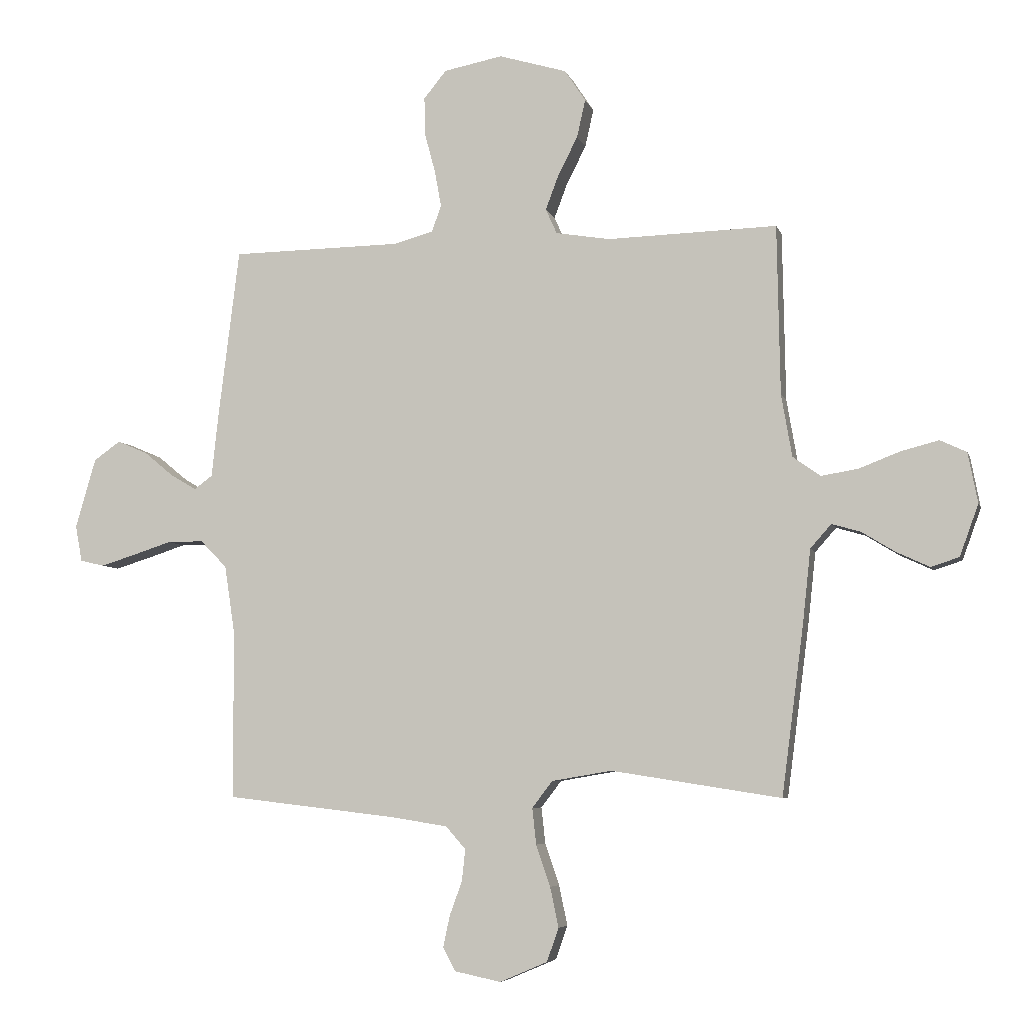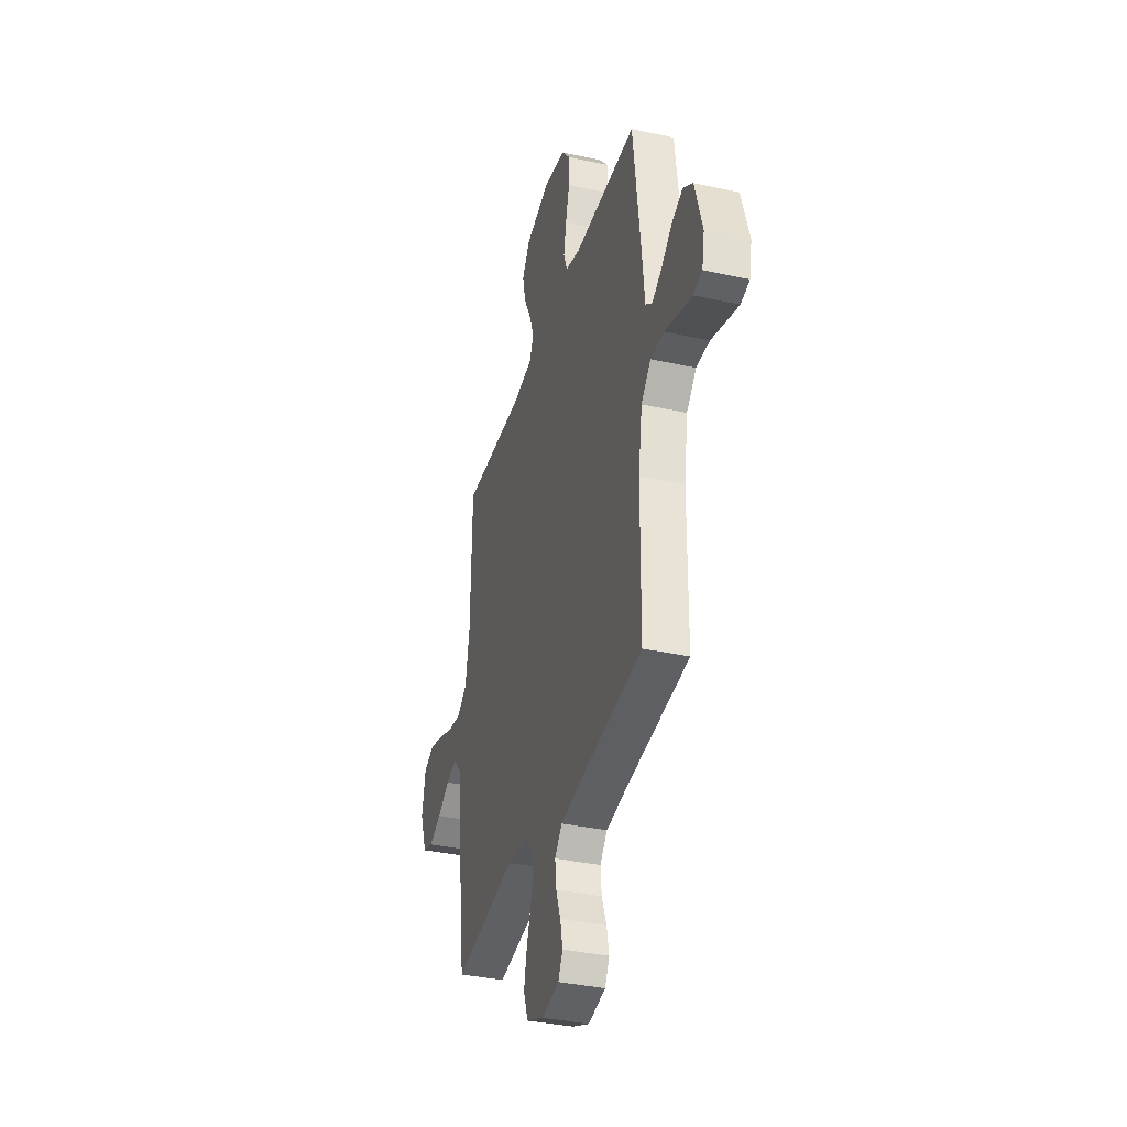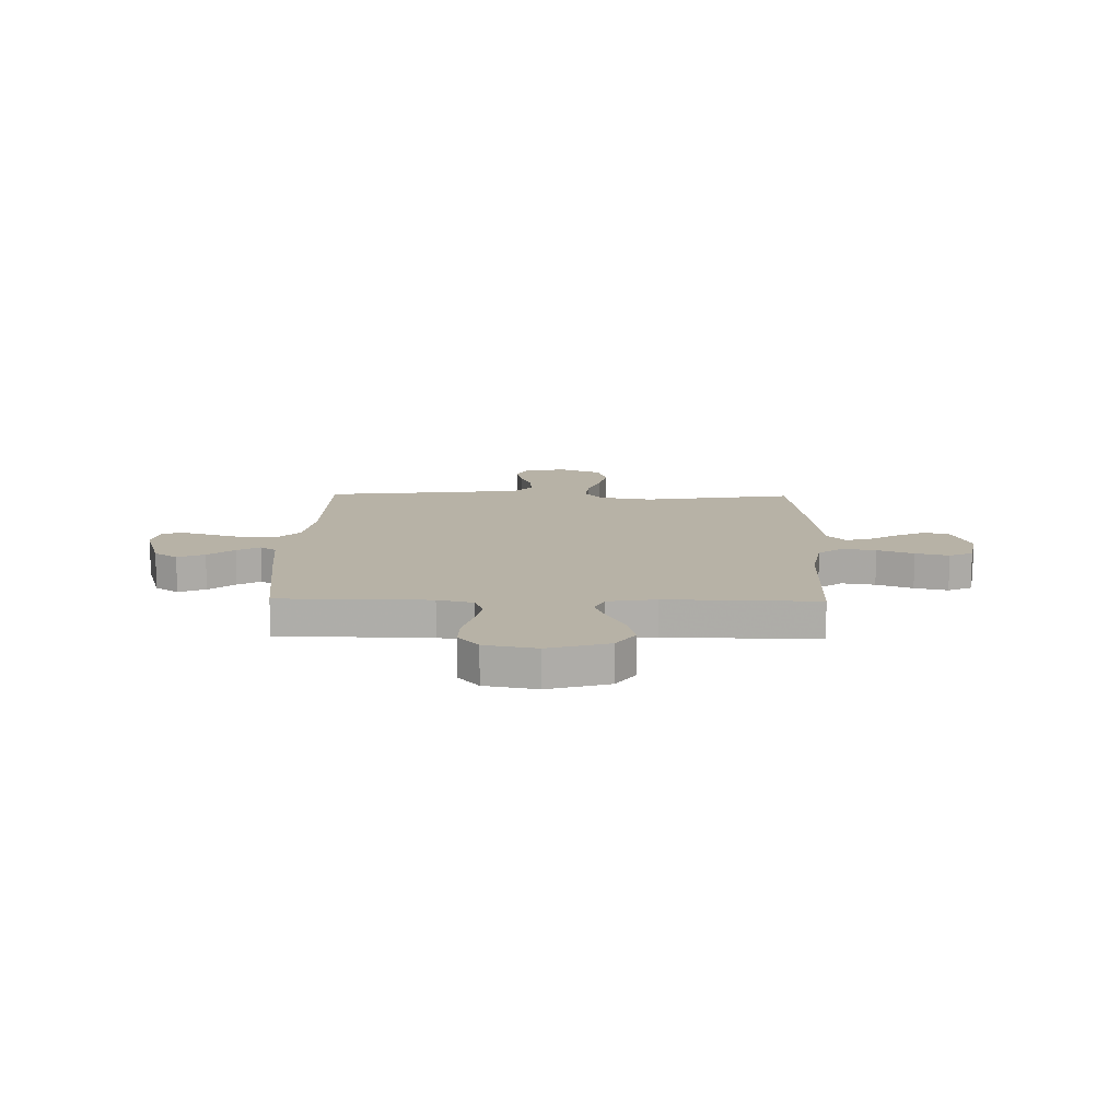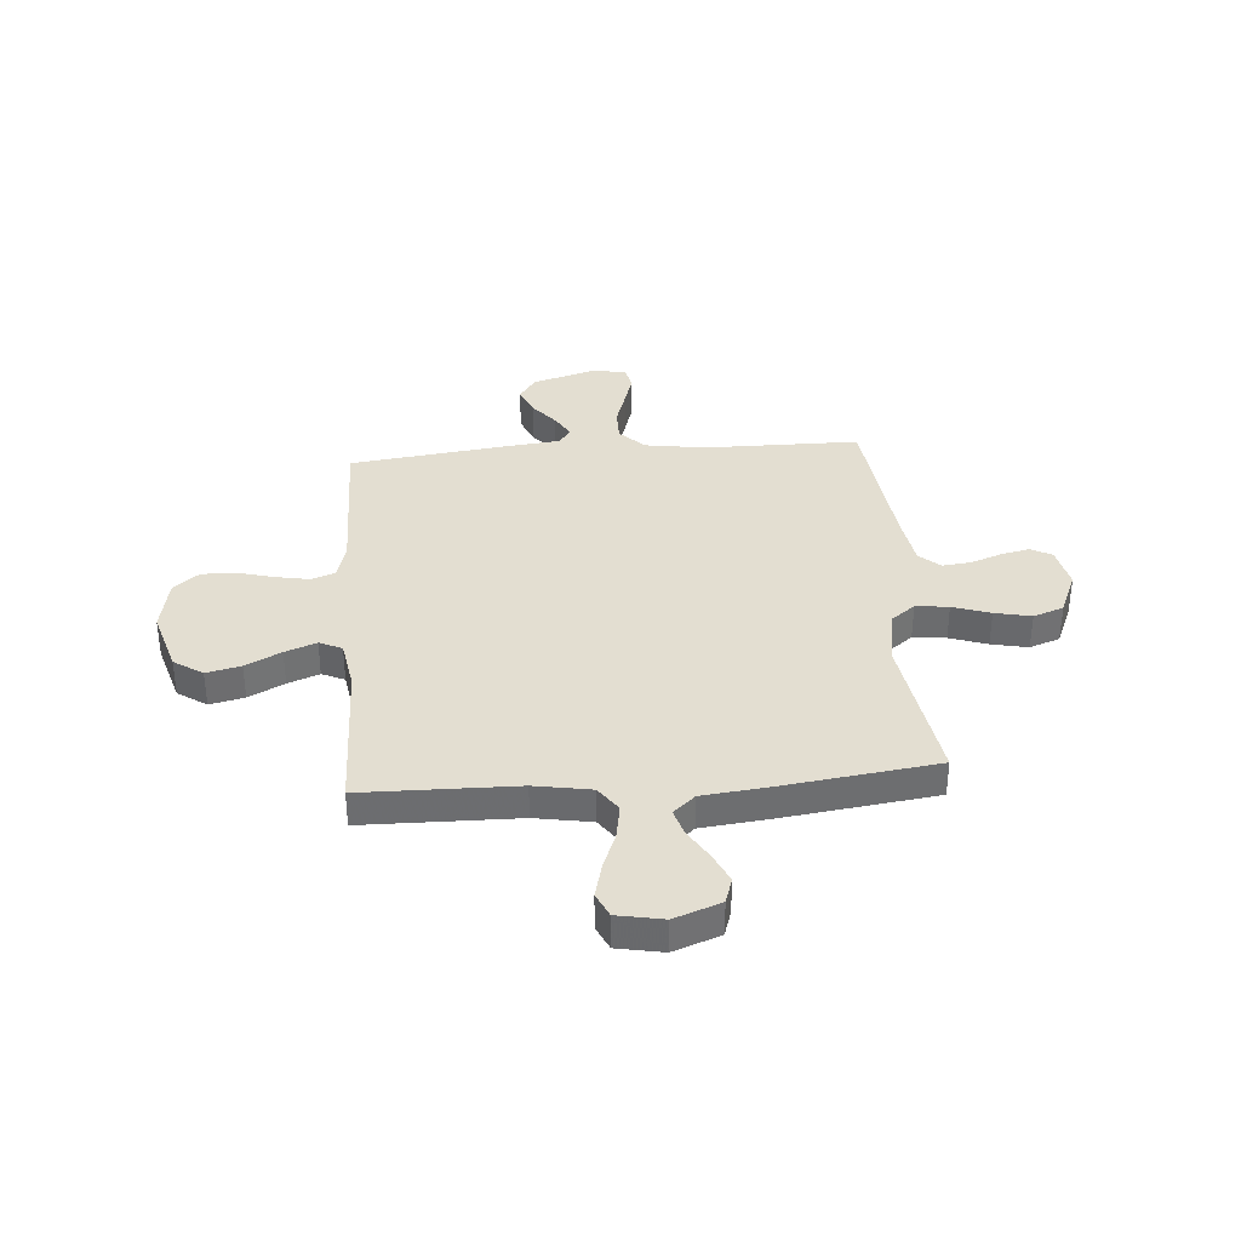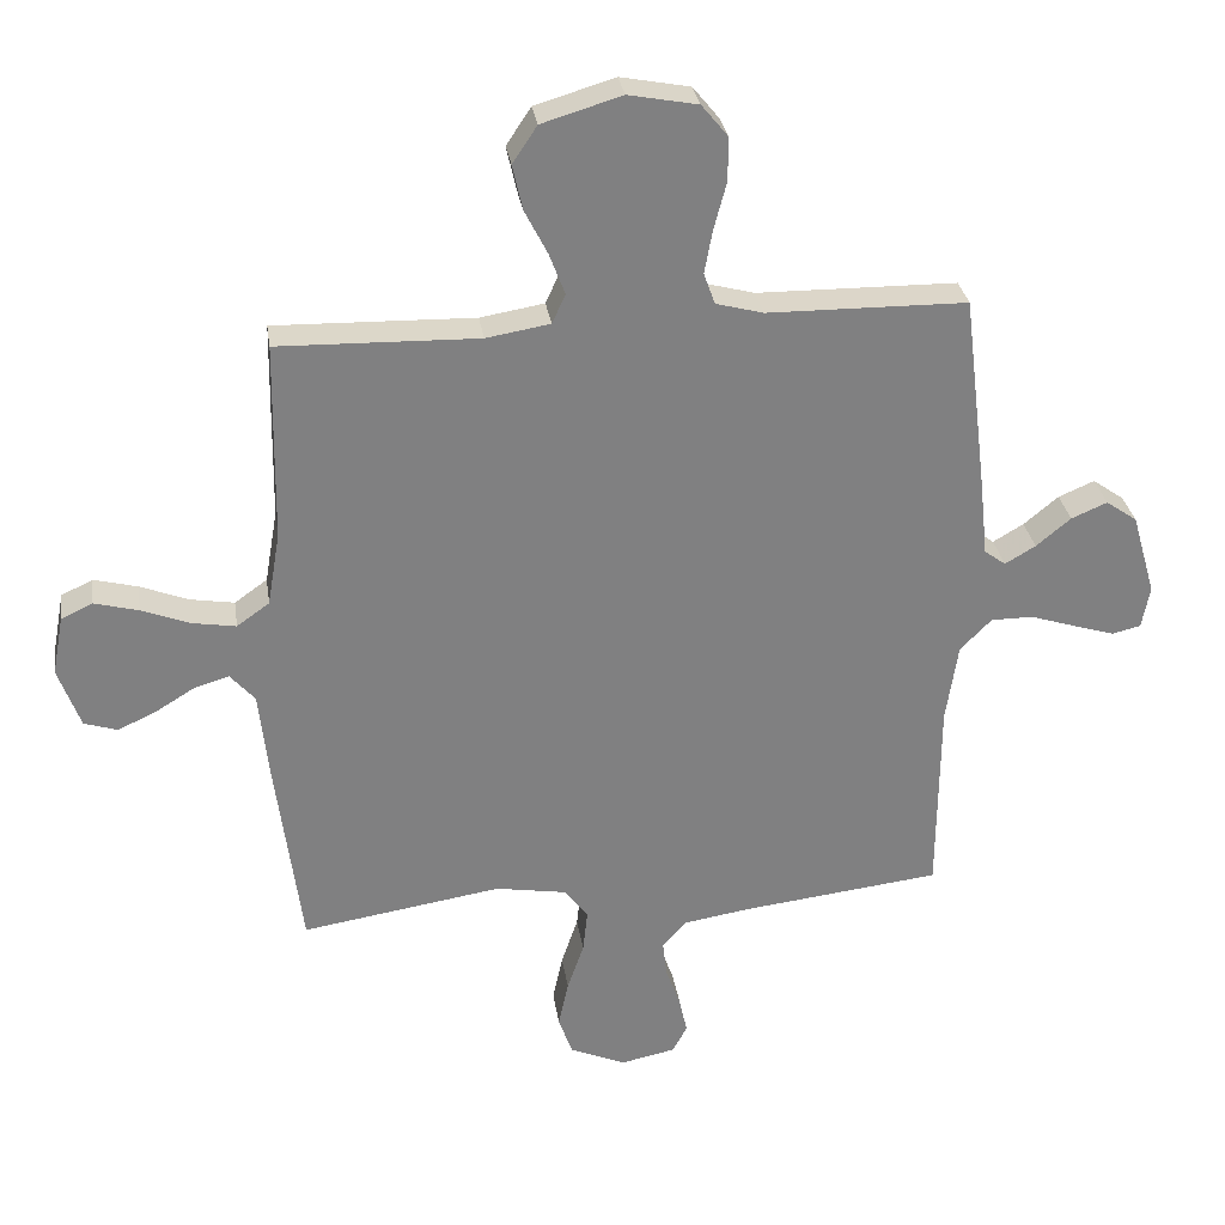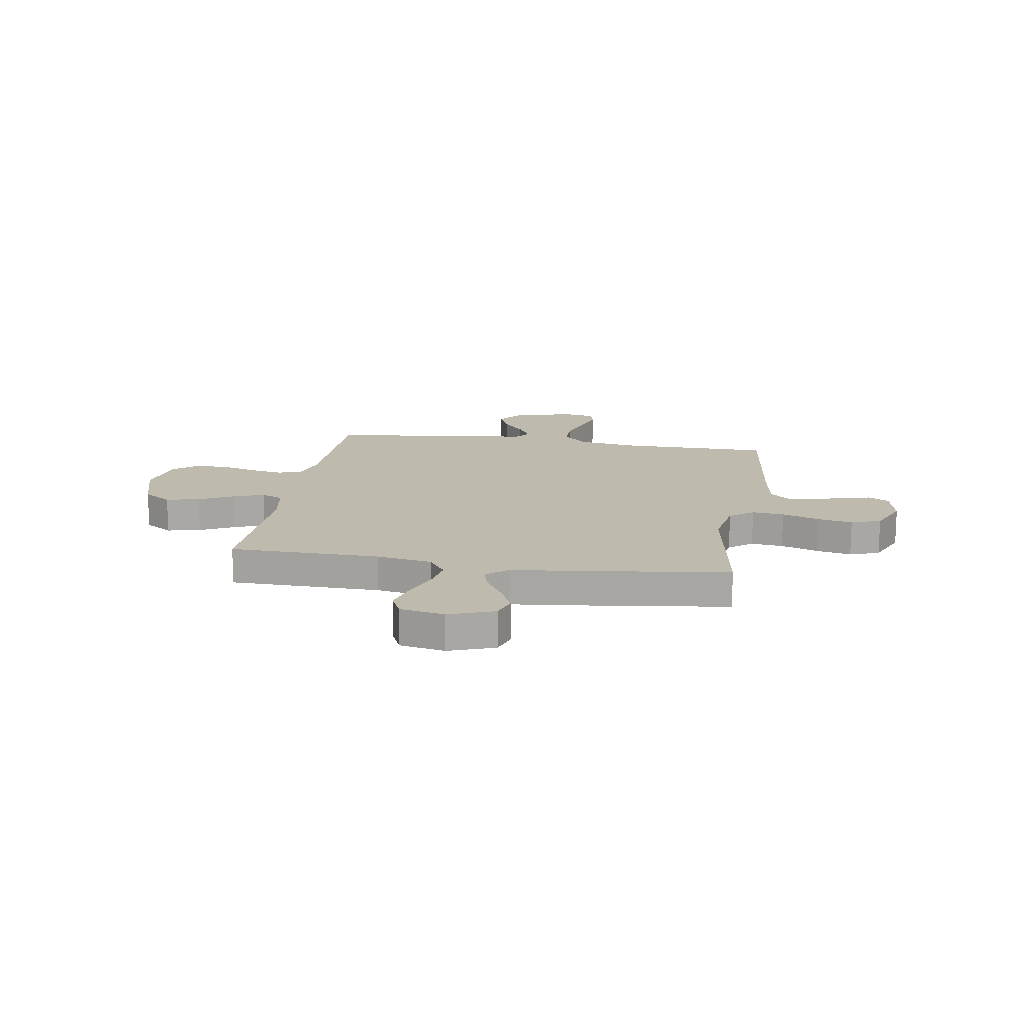
<metadata>
{"format":"obj","ext":"obj","renderer":"f3d","projection":"perspective","resolution":1024,"background":"white","views":[{"elev":-6.0,"azim":14.0,"up":"+Z"},{"elev":-36.0,"azim":-106.1,"up":"+Z"},{"elev":12.5,"azim":1.2,"up":"+Y"},{"elev":36.3,"azim":85.5,"up":"+Y"},{"elev":30.2,"azim":171.5,"up":"+Z"},{"elev":15.5,"azim":99.1,"up":"+Y"}]}
</metadata>
<code>
v -0.5 0.07 -0.5
v -0.502 0.07 -0.2
v -0.52 0.07 -0.081
v -0.567 0.07 -0.033
v -0.631 0.07 -0.033
v -0.699 0.07 -0.055
v -0.761 0.07 -0.074
v -0.804 0.07 -0.064
v -0.816 0.07 0
v -0.78 0.07 0.124
v -0.733 0.07 0.157
v -0.679 0.07 0.134
v -0.627 0.07 0.091
v -0.581 0.07 0.064
v -0.549 0.07 0.088
v -0.537 0.07 0.2
v -0.5 0.07 0.5
v -0.2 0.07 0.504
v -0.129 0.07 0.523
v -0.112 0.07 0.57
v -0.124 0.07 0.635
v -0.143 0.07 0.706
v -0.144 0.07 0.772
v -0.104 0.07 0.821
v 0 0.07 0.841
v 0.12 0.07 0.805
v 0.157 0.07 0.749
v 0.142 0.07 0.682
v 0.107 0.07 0.613
v 0.084 0.07 0.552
v 0.104 0.07 0.508
v 0.2 0.07 0.492
v 0.5 0.07 0.5
v 0.505 0.07 0.2
v 0.524 0.07 0.09
v 0.573 0.07 0.055
v 0.639 0.07 0.066
v 0.711 0.07 0.094
v 0.777 0.07 0.111
v 0.824 0.07 0.089
v 0.841 0.07 0
v 0.808 0.07 -0.091
v 0.758 0.07 -0.107
v 0.7 0.07 -0.08
v 0.641 0.07 -0.044
v 0.59 0.07 -0.029
v 0.553 0.07 -0.071
v 0.539 0.07 -0.2
v 0.5 0.07 -0.5
v 0.2 0.07 -0.453
v 0.094 0.07 -0.471
v 0.058 0.07 -0.518
v 0.065 0.07 -0.582
v 0.09 0.07 -0.655
v 0.105 0.07 -0.726
v 0.084 0.07 -0.785
v 0 0.07 -0.821
v -0.082 0.07 -0.804
v -0.104 0.07 -0.763
v -0.092 0.07 -0.707
v -0.07 0.07 -0.647
v -0.064 0.07 -0.591
v -0.099 0.07 -0.551
v -0.2 0.07 -0.535
v -0.5 0 -0.5
v -0.502 0 -0.2
v -0.52 0 -0.081
v -0.567 0 -0.033
v -0.631 0 -0.033
v -0.699 0 -0.055
v -0.761 0 -0.074
v -0.804 0 -0.064
v -0.816 0 0
v -0.78 0 0.124
v -0.733 0 0.157
v -0.679 0 0.134
v -0.627 0 0.091
v -0.581 0 0.064
v -0.549 0 0.088
v -0.537 0 0.2
v -0.5 0 0.5
v -0.2 0 0.504
v -0.129 0 0.523
v -0.112 0 0.57
v -0.124 0 0.635
v -0.143 0 0.706
v -0.144 0 0.772
v -0.104 0 0.821
v 0 0 0.841
v 0.12 0 0.805
v 0.157 0 0.749
v 0.142 0 0.682
v 0.107 0 0.613
v 0.084 0 0.552
v 0.104 0 0.508
v 0.2 0 0.492
v 0.5 0 0.5
v 0.505 0 0.2
v 0.524 0 0.09
v 0.573 0 0.055
v 0.639 0 0.066
v 0.711 0 0.094
v 0.777 0 0.111
v 0.824 0 0.089
v 0.841 0 0
v 0.808 0 -0.091
v 0.758 0 -0.107
v 0.7 0 -0.08
v 0.641 0 -0.044
v 0.59 0 -0.029
v 0.553 0 -0.071
v 0.539 0 -0.2
v 0.5 0 -0.5
v 0.2 0 -0.453
v 0.094 0 -0.471
v 0.058 0 -0.518
v 0.065 0 -0.582
v 0.09 0 -0.655
v 0.105 0 -0.726
v 0.084 0 -0.785
v 0 0 -0.821
v -0.082 0 -0.804
v -0.104 0 -0.763
v -0.092 0 -0.707
v -0.07 0 -0.647
v -0.064 0 -0.591
v -0.099 0 -0.551
v -0.2 0 -0.535
f 59 60 61
f 58 59 61
f 57 58 61
f 56 57 61
f 55 56 61
f 54 55 61
f 53 54 61
f 52 53 61 62
f 51 52 62 63
f 47 48 49 50
f 46 47 50 51
f 43 44 45
f 42 43 45
f 41 42 45
f 40 41 45
f 39 40 45
f 38 39 45
f 37 38 45
f 36 37 45 46
f 51 63 64
f 46 51 64
f 36 46 64
f 35 36 64
f 27 28 29
f 26 27 29
f 25 26 29
f 24 25 29
f 23 24 29
f 22 23 29
f 21 22 29
f 20 21 29 30
f 19 20 30 31
f 15 16 17 18
f 19 31 32
f 18 19 32
f 15 18 32
f 11 12 13
f 10 11 13
f 9 10 13
f 8 9 13
f 7 8 13
f 6 7 13
f 5 6 13
f 4 5 13 14
f 32 33 34
f 15 32 34
f 14 15 34
f 4 14 34
f 3 4 34
f 34 35 64
f 3 34 64
f 2 3 64
f 1 2 64
f 125 124 123
f 125 123 122
f 125 122 121
f 125 121 120
f 125 120 119
f 125 119 118
f 125 118 117
f 126 125 117 116
f 127 126 116 115
f 114 113 112 111
f 115 114 111 110
f 109 108 107
f 109 107 106
f 109 106 105
f 109 105 104
f 109 104 103
f 109 103 102
f 109 102 101
f 110 109 101 100
f 128 127 115
f 128 115 110
f 128 110 100
f 128 100 99
f 93 92 91
f 93 91 90
f 93 90 89
f 93 89 88
f 93 88 87
f 93 87 86
f 93 86 85
f 94 93 85 84
f 95 94 84 83
f 82 81 80 79
f 96 95 83
f 96 83 82
f 96 82 79
f 77 76 75
f 77 75 74
f 77 74 73
f 77 73 72
f 77 72 71
f 77 71 70
f 77 70 69
f 78 77 69 68
f 98 97 96
f 98 96 79
f 98 79 78
f 98 78 68
f 98 68 67
f 128 99 98
f 128 98 67
f 128 67 66
f 128 66 65
f 1 65 66 2
f 2 66 67 3
f 3 67 68 4
f 4 68 69 5
f 5 69 70 6
f 6 70 71 7
f 7 71 72 8
f 8 72 73 9
f 9 73 74 10
f 10 74 75 11
f 11 75 76 12
f 12 76 77 13
f 13 77 78 14
f 14 78 79 15
f 15 79 80 16
f 16 80 81 17
f 17 81 82 18
f 18 82 83 19
f 19 83 84 20
f 20 84 85 21
f 21 85 86 22
f 22 86 87 23
f 23 87 88 24
f 24 88 89 25
f 25 89 90 26
f 26 90 91 27
f 27 91 92 28
f 28 92 93 29
f 29 93 94 30
f 30 94 95 31
f 31 95 96 32
f 32 96 97 33
f 33 97 98 34
f 34 98 99 35
f 35 99 100 36
f 36 100 101 37
f 37 101 102 38
f 38 102 103 39
f 39 103 104 40
f 40 104 105 41
f 41 105 106 42
f 42 106 107 43
f 43 107 108 44
f 44 108 109 45
f 45 109 110 46
f 46 110 111 47
f 47 111 112 48
f 48 112 113 49
f 49 113 114 50
f 50 114 115 51
f 51 115 116 52
f 52 116 117 53
f 53 117 118 54
f 54 118 119 55
f 55 119 120 56
f 56 120 121 57
f 57 121 122 58
f 58 122 123 59
f 59 123 124 60
f 60 124 125 61
f 61 125 126 62
f 62 126 127 63
f 63 127 128 64
f 64 128 65 1

</code>
